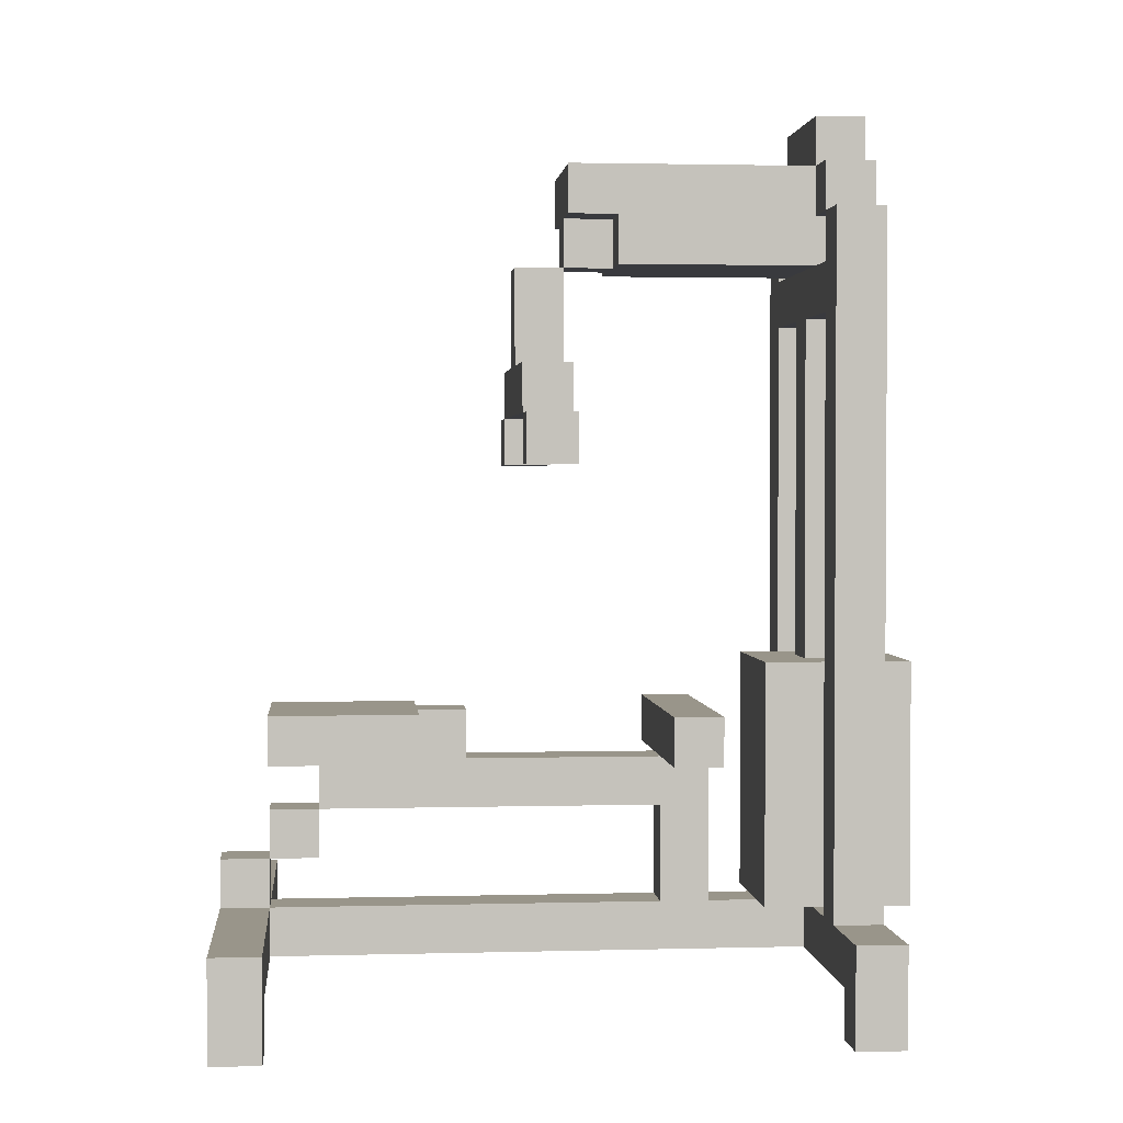
<metadata>
{"format":"obj","ext":"obj","renderer":"f3d","projection":"perspective","resolution":1024,"background":"white","views":[{"elev":2.0,"azim":84.6,"up":"+Y"}]}
</metadata>
<code>
o
v 1.5 2 -0.9
v 1.5 2 -1
v 1.5 2 -2.1
v 1.5 2 -2.2
v 1.5 2.1 -0.9
v 1.5 2.1 -1
v 1.5 2.1 -2.1
v 1.5 2.1 -2.2
v 1.5 2.2 -0.9
v 1.5 2.2 -1
v 1.5 2.2 -2.1
v 1.5 2.2 -2.2
v 1.7 2.2 -2.1
v 1.7 2.2 -2.2
v 1.7 3.1 -1.5
v 1.7 3.1 -1.6
v 1.7 3.2 -1.5
v 1.7 3.2 -1.6
v 1.7 3.6 -2.1
v 1.7 3.6 -2.2
v 1.8 2.5 -1.8
v 1.8 2.5 -1.9
v 1.8 2.6 -1.8
v 1.8 2.6 -1.9
v 1.8 3.2 -1.5
v 1.8 3.2 -1.6
v 1.8 3.3 -1.5
v 1.8 3.3 -1.6
v 1.8 3.6 -2.1
v 1.8 3.6 -2.2
v 1.8 3.7 -2.1
v 1.8 3.7 -2.2
v 1.9 2.2 -2
v 1.9 2.2 -2.1
v 1.9 2.2 -2.2
v 1.9 2.2 -2.3
v 1.9 2.5 -1
v 1.9 2.5 -1.3
v 1.9 2.6 -1
v 1.9 2.6 -1.3
v 1.9 2.7 -2
v 1.9 2.7 -2.3
v 1.9 3.5 -1.7
v 1.9 3.5 -2.1
v 1.9 3.5 -2.2
v 1.9 3.6 -1.6
v 1.9 3.6 -1.7
v 1.9 3.6 -2.1
v 1.9 3.6 -2.2
v 1.9 3.7 -1.6
v 1.9 3.7 -2.1
v 1.9 3.7 -2.2
v 1.9 3.8 -2.1
v 1.9 3.8 -2.2
v 2 2.1 -1
v 2 2.1 -2.1
v 2 2.2 -0.9
v 2 2.2 -1
v 2 2.2 -1.8
v 2 2.2 -1.9
v 2 2.2 -2
v 2 2.2 -2.1
v 2 2.3 -0.9
v 2 2.3 -1
v 2 2.3 -1.1
v 2 2.4 -1
v 2 2.4 -1.1
v 2 2.4 -1.8
v 2 2.5 -1.1
v 2 2.5 -1.3
v 2 2.5 -1.4
v 2 2.5 -1.8
v 2 2.5 -1.9
v 2 2.6 -1.3
v 2 2.6 -1.4
v 2 2.7 -2.1
v 2 2.7 -2.2
v 2 3.3 -1.5
v 2 3.3 -1.6
v 2 3.4 -2.1
v 2 3.4 -2.2
v 2 3.5 -1.5
v 2 3.5 -1.6
v 2 3.5 -1.7
v 2 3.6 -1.6
v 2 3.6 -1.7
v 2.3 2.2 -2.1
v 2.3 2.2 -2.2
v 2.3 3.1 -1.5
v 2.3 3.1 -1.6
v 2.3 3.2 -1.5
v 2.3 3.2 -1.6
v 2.3 3.4 -2.1
v 2.3 3.4 -2.2
v 2.3 3.5 -2.1
v 2.3 3.5 -2.2
v 2.3 3.6 -2.1
v 2.3 3.6 -2.2
v 2.5 2 -0.9
v 2.5 2 -1
v 2.5 2 -2.1
v 2.5 2 -2.2
v 2.5 2.1 -0.9
v 2.5 2.1 -1
v 2.5 2.1 -2.1
v 2.5 2.1 -2.2
v 1.6 2 -0.9
v 1.6 2 -1
v 1.6 2 -2.1
v 1.6 2 -2.2
v 1.6 2.1 -0.9
v 1.6 2.1 -1
v 1.6 2.1 -2.1
v 1.6 2.1 -2.2
v 1.8 2.2 -2.1
v 1.8 2.2 -2.2
v 1.8 3.1 -1.5
v 1.8 3.1 -1.6
v 1.8 3.2 -1.5
v 1.8 3.2 -1.6
v 1.8 3.4 -2.1
v 1.8 3.4 -2.2
v 1.8 3.5 -2.1
v 1.8 3.5 -2.2
v 1.8 3.6 -2.1
v 1.8 3.6 -2.2
v 2.1 2.1 -1
v 2.1 2.1 -2.1
v 2.1 2.2 -0.9
v 2.1 2.2 -1
v 2.1 2.2 -1.8
v 2.1 2.2 -1.9
v 2.1 2.2 -2
v 2.1 2.2 -2.1
v 2.1 2.3 -0.9
v 2.1 2.3 -1
v 2.1 2.3 -1.1
v 2.1 2.4 -1
v 2.1 2.4 -1.1
v 2.1 2.4 -1.8
v 2.1 2.5 -1.1
v 2.1 2.5 -1.3
v 2.1 2.5 -1.4
v 2.1 2.5 -1.8
v 2.1 2.5 -1.9
v 2.1 2.6 -1.3
v 2.1 2.6 -1.4
v 2.1 2.7 -2.1
v 2.1 2.7 -2.2
v 2.1 3.3 -1.5
v 2.1 3.3 -1.6
v 2.1 3.4 -2.1
v 2.1 3.4 -2.2
v 2.1 3.5 -1.5
v 2.1 3.5 -1.6
v 2.1 3.5 -1.7
v 2.1 3.6 -1.6
v 2.1 3.6 -1.7
v 2.2 2.2 -2
v 2.2 2.2 -2.1
v 2.2 2.2 -2.2
v 2.2 2.2 -2.3
v 2.2 2.5 -1
v 2.2 2.5 -1.3
v 2.2 2.6 -1
v 2.2 2.6 -1.3
v 2.2 2.7 -2
v 2.2 2.7 -2.3
v 2.2 3.5 -1.7
v 2.2 3.5 -2.1
v 2.2 3.5 -2.2
v 2.2 3.6 -1.6
v 2.2 3.6 -1.7
v 2.2 3.6 -2.1
v 2.2 3.6 -2.2
v 2.2 3.7 -1.6
v 2.2 3.7 -2.1
v 2.2 3.7 -2.2
v 2.2 3.8 -2.1
v 2.2 3.8 -2.2
v 2.3 2.5 -1.8
v 2.3 2.5 -1.9
v 2.3 2.6 -1.8
v 2.3 2.6 -1.9
v 2.3 3.2 -1.5
v 2.3 3.2 -1.6
v 2.3 3.3 -1.5
v 2.3 3.3 -1.6
v 2.3 3.6 -2.1
v 2.3 3.6 -2.2
v 2.3 3.7 -2.1
v 2.3 3.7 -2.2
v 2.4 2.2 -2.1
v 2.4 2.2 -2.2
v 2.4 3.1 -1.5
v 2.4 3.1 -1.6
v 2.4 3.2 -1.5
v 2.4 3.2 -1.6
v 2.4 3.6 -2.1
v 2.4 3.6 -2.2
v 2.6 2 -0.9
v 2.6 2 -1
v 2.6 2 -2.1
v 2.6 2 -2.2
v 2.6 2.1 -0.9
v 2.6 2.1 -1
v 2.6 2.1 -2.1
v 2.6 2.1 -2.2
v 2.6 2.2 -0.9
v 2.6 2.2 -1
v 2.6 2.2 -2.1
v 2.6 2.2 -2.2
v 1.5 2 -0.9
v 1.5 2.1 -0.9
v 1.5 2.2 -0.9
v 1.6 2 -0.9
v 1.6 2.1 -0.9
v 2 2.2 -0.9
v 2 2.3 -0.9
v 2.1 2.2 -0.9
v 2.1 2.3 -0.9
v 2.5 2 -0.9
v 2.5 2.1 -0.9
v 2.6 2 -0.9
v 2.6 2.1 -0.9
v 2.6 2.2 -0.9
v 1.9 2.5 -1
v 1.9 2.6 -1
v 2 2.3 -1
v 2 2.4 -1
v 2.1 2.3 -1
v 2.1 2.4 -1
v 2.2 2.5 -1
v 2.2 2.6 -1
v 2 2.4 -1.1
v 2 2.5 -1.1
v 2.1 2.4 -1.1
v 2.1 2.5 -1.1
v 1.7 3.1 -1.5
v 1.7 3.2 -1.5
v 1.8 3.1 -1.5
v 1.8 3.2 -1.5
v 1.8 3.3 -1.5
v 2 3.3 -1.5
v 2 3.5 -1.5
v 2.1 3.3 -1.5
v 2.1 3.5 -1.5
v 2.3 3.1 -1.5
v 2.3 3.2 -1.5
v 2.3 3.3 -1.5
v 2.4 3.1 -1.5
v 2.4 3.2 -1.5
v 1.9 3.6 -1.6
v 1.9 3.7 -1.6
v 2 3.5 -1.6
v 2 3.6 -1.6
v 2.1 3.5 -1.6
v 2.1 3.6 -1.6
v 2.2 3.6 -1.6
v 2.2 3.7 -1.6
v 1.9 3.5 -1.7
v 1.9 3.6 -1.7
v 2 3.5 -1.7
v 2 3.6 -1.7
v 2.1 3.5 -1.7
v 2.1 3.6 -1.7
v 2.2 3.5 -1.7
v 2.2 3.6 -1.7
v 1.8 2.5 -1.8
v 1.8 2.6 -1.8
v 2 2.2 -1.8
v 2 2.4 -1.8
v 2 2.5 -1.8
v 2 2.6 -1.8
v 2.1 2.2 -1.8
v 2.1 2.4 -1.8
v 2.1 2.5 -1.8
v 2.1 2.6 -1.8
v 2.3 2.5 -1.8
v 2.3 2.6 -1.8
v 1.9 2.2 -2
v 1.9 2.7 -2
v 2 2.2 -2
v 2.1 2.2 -2
v 2.2 2.2 -2
v 2.2 2.7 -2
v 1.5 2 -2.1
v 1.5 2.1 -2.1
v 1.5 2.2 -2.1
v 1.6 2 -2.1
v 1.6 2.1 -2.1
v 1.7 2.2 -2.1
v 1.7 3.6 -2.1
v 1.8 2.2 -2.1
v 1.8 3.4 -2.1
v 1.8 3.5 -2.1
v 1.8 3.6 -2.1
v 1.8 3.7 -2.1
v 1.9 2.2 -2.1
v 1.9 3.5 -2.1
v 1.9 3.6 -2.1
v 1.9 3.7 -2.1
v 1.9 3.8 -2.1
v 2 2.1 -2.1
v 2 2.2 -2.1
v 2 2.7 -2.1
v 2 3.4 -2.1
v 2.1 2.1 -2.1
v 2.1 2.2 -2.1
v 2.1 2.7 -2.1
v 2.1 3.4 -2.1
v 2.2 2.2 -2.1
v 2.2 3.5 -2.1
v 2.2 3.6 -2.1
v 2.2 3.7 -2.1
v 2.2 3.8 -2.1
v 2.3 2.2 -2.1
v 2.3 3.4 -2.1
v 2.3 3.5 -2.1
v 2.3 3.6 -2.1
v 2.3 3.7 -2.1
v 2.4 2.2 -2.1
v 2.4 3.6 -2.1
v 2.5 2 -2.1
v 2.5 2.1 -2.1
v 2.6 2 -2.1
v 2.6 2.1 -2.1
v 2.6 2.2 -2.1
v 1.5 2 -1
v 1.5 2.1 -1
v 1.5 2.2 -1
v 1.6 2 -1
v 1.6 2.1 -1
v 2 2.1 -1
v 2 2.2 -1
v 2 2.3 -1
v 2.1 2.1 -1
v 2.1 2.2 -1
v 2.1 2.3 -1
v 2.5 2 -1
v 2.5 2.1 -1
v 2.6 2 -1
v 2.6 2.1 -1
v 2.6 2.2 -1
v 2 2.3 -1.1
v 2 2.4 -1.1
v 2.1 2.3 -1.1
v 2.1 2.4 -1.1
v 1.9 2.5 -1.3
v 1.9 2.6 -1.3
v 2 2.5 -1.3
v 2 2.6 -1.3
v 2.1 2.5 -1.3
v 2.1 2.6 -1.3
v 2.2 2.5 -1.3
v 2.2 2.6 -1.3
v 2 2.5 -1.4
v 2 2.6 -1.4
v 2.1 2.5 -1.4
v 2.1 2.6 -1.4
v 1.7 3.1 -1.6
v 1.7 3.2 -1.6
v 1.8 3.1 -1.6
v 1.8 3.2 -1.6
v 1.8 3.3 -1.6
v 2 3.3 -1.6
v 2 3.5 -1.6
v 2.1 3.3 -1.6
v 2.1 3.5 -1.6
v 2.3 3.1 -1.6
v 2.3 3.2 -1.6
v 2.3 3.3 -1.6
v 2.4 3.1 -1.6
v 2.4 3.2 -1.6
v 1.8 2.5 -1.9
v 1.8 2.6 -1.9
v 2 2.2 -1.9
v 2 2.5 -1.9
v 2 2.6 -1.9
v 2.1 2.2 -1.9
v 2.1 2.5 -1.9
v 2.1 2.6 -1.9
v 2.3 2.5 -1.9
v 2.3 2.6 -1.9
v 1.5 2 -2.2
v 1.5 2.1 -2.2
v 1.5 2.2 -2.2
v 1.6 2 -2.2
v 1.6 2.1 -2.2
v 1.7 2.2 -2.2
v 1.7 3.6 -2.2
v 1.8 2.2 -2.2
v 1.8 3.4 -2.2
v 1.8 3.5 -2.2
v 1.8 3.6 -2.2
v 1.8 3.7 -2.2
v 1.9 2.2 -2.2
v 1.9 3.5 -2.2
v 1.9 3.6 -2.2
v 1.9 3.7 -2.2
v 1.9 3.8 -2.2
v 2 2.7 -2.2
v 2 3.4 -2.2
v 2.1 2.7 -2.2
v 2.1 3.4 -2.2
v 2.2 2.2 -2.2
v 2.2 3.5 -2.2
v 2.2 3.6 -2.2
v 2.2 3.7 -2.2
v 2.2 3.8 -2.2
v 2.3 2.2 -2.2
v 2.3 3.4 -2.2
v 2.3 3.5 -2.2
v 2.3 3.6 -2.2
v 2.3 3.7 -2.2
v 2.4 2.2 -2.2
v 2.4 3.6 -2.2
v 2.5 2 -2.2
v 2.5 2.1 -2.2
v 2.6 2 -2.2
v 2.6 2.1 -2.2
v 2.6 2.2 -2.2
v 1.9 2.2 -2.3
v 1.9 2.7 -2.3
v 2.2 2.2 -2.3
v 2.2 2.7 -2.3
v 1.5 2 -0.9
v 1.6 2 -0.9
v 2.5 2 -0.9
v 2.6 2 -0.9
v 1.5 2 -1
v 1.6 2 -1
v 2.5 2 -1
v 2.6 2 -1
v 1.5 2 -2.1
v 1.6 2 -2.1
v 2.5 2 -2.1
v 2.6 2 -2.1
v 1.5 2 -2.2
v 1.6 2 -2.2
v 2.5 2 -2.2
v 2.6 2 -2.2
v 1.6 2.1 -0.9
v 2.5 2.1 -0.9
v 1.6 2.1 -1
v 2 2.1 -1
v 2.1 2.1 -1
v 2.5 2.1 -1
v 1.6 2.1 -2.1
v 2 2.1 -2.1
v 2.1 2.1 -2.1
v 2.5 2.1 -2.1
v 1.6 2.1 -2.2
v 2.5 2.1 -2.2
v 1.9 2.2 -2
v 2 2.2 -2
v 2.1 2.2 -2
v 2.2 2.2 -2
v 1.9 2.2 -2.1
v 2 2.2 -2.1
v 2.1 2.2 -2.1
v 2.2 2.2 -2.1
v 1.9 2.2 -2.2
v 2.2 2.2 -2.2
v 1.9 2.2 -2.3
v 2.2 2.2 -2.3
v 2 2.3 -1
v 2.1 2.3 -1
v 2 2.3 -1.1
v 2.1 2.3 -1.1
v 2 2.4 -1.1
v 2.1 2.4 -1.1
v 2 2.4 -1.8
v 2.1 2.4 -1.8
v 1.9 2.5 -1
v 2.2 2.5 -1
v 2 2.5 -1.1
v 2.1 2.5 -1.1
v 1.9 2.5 -1.3
v 2 2.5 -1.3
v 2.1 2.5 -1.3
v 2.2 2.5 -1.3
v 1.8 2.5 -1.8
v 2 2.5 -1.8
v 2.1 2.5 -1.8
v 2.3 2.5 -1.8
v 1.8 2.5 -1.9
v 2 2.5 -1.9
v 2.1 2.5 -1.9
v 2.3 2.5 -1.9
v 1.7 3.1 -1.5
v 1.8 3.1 -1.5
v 2.3 3.1 -1.5
v 2.4 3.1 -1.5
v 1.7 3.1 -1.6
v 1.8 3.1 -1.6
v 2.3 3.1 -1.6
v 2.4 3.1 -1.6
v 1.8 3.2 -1.5
v 2.3 3.2 -1.5
v 1.8 3.2 -1.6
v 2.3 3.2 -1.6
v 1.8 3.4 -2.1
v 2 3.4 -2.1
v 2.1 3.4 -2.1
v 2.3 3.4 -2.1
v 1.8 3.4 -2.2
v 2 3.4 -2.2
v 2.1 3.4 -2.2
v 2.3 3.4 -2.2
v 2 3.5 -1.6
v 2.1 3.5 -1.6
v 1.9 3.5 -1.7
v 2 3.5 -1.7
v 2.1 3.5 -1.7
v 2.2 3.5 -1.7
v 1.9 3.5 -2.1
v 2.2 3.5 -2.1
v 1.9 3.6 -1.6
v 2 3.6 -1.6
v 2.1 3.6 -1.6
v 2.2 3.6 -1.6
v 1.9 3.6 -1.7
v 2 3.6 -1.7
v 2.1 3.6 -1.7
v 2.2 3.6 -1.7
v 1.8 3.6 -2.1
v 1.9 3.6 -2.1
v 2.2 3.6 -2.1
v 2.3 3.6 -2.1
v 1.8 3.6 -2.2
v 1.9 3.6 -2.2
v 2.2 3.6 -2.2
v 2.3 3.6 -2.2
v 1.5 2.2 -0.9
v 2 2.2 -0.9
v 2.1 2.2 -0.9
v 2.6 2.2 -0.9
v 1.5 2.2 -1
v 2 2.2 -1
v 2.1 2.2 -1
v 2.6 2.2 -1
v 2 2.2 -1.8
v 2.1 2.2 -1.8
v 2 2.2 -1.9
v 2.1 2.2 -1.9
v 2 2.2 -2
v 2.1 2.2 -2
v 1.5 2.2 -2.1
v 1.7 2.2 -2.1
v 1.8 2.2 -2.1
v 1.9 2.2 -2.1
v 2.2 2.2 -2.1
v 2.3 2.2 -2.1
v 2.4 2.2 -2.1
v 2.6 2.2 -2.1
v 1.5 2.2 -2.2
v 1.7 2.2 -2.2
v 1.8 2.2 -2.2
v 1.9 2.2 -2.2
v 2.2 2.2 -2.2
v 2.3 2.2 -2.2
v 2.4 2.2 -2.2
v 2.6 2.2 -2.2
v 2 2.3 -0.9
v 2.1 2.3 -0.9
v 2 2.3 -1
v 2.1 2.3 -1
v 2 2.4 -1
v 2.1 2.4 -1
v 2 2.4 -1.1
v 2.1 2.4 -1.1
v 2 2.5 -1.4
v 2.1 2.5 -1.4
v 2 2.5 -1.8
v 2.1 2.5 -1.8
v 1.9 2.6 -1
v 2.2 2.6 -1
v 1.9 2.6 -1.3
v 2 2.6 -1.3
v 2.1 2.6 -1.3
v 2.2 2.6 -1.3
v 2 2.6 -1.4
v 2.1 2.6 -1.4
v 1.8 2.6 -1.8
v 2 2.6 -1.8
v 2.1 2.6 -1.8
v 2.3 2.6 -1.8
v 1.8 2.6 -1.9
v 2 2.6 -1.9
v 2.1 2.6 -1.9
v 2.3 2.6 -1.9
v 1.9 2.7 -2
v 2.2 2.7 -2
v 2 2.7 -2.1
v 2.1 2.7 -2.1
v 2 2.7 -2.2
v 2.1 2.7 -2.2
v 1.9 2.7 -2.3
v 2.2 2.7 -2.3
v 1.7 3.2 -1.5
v 1.8 3.2 -1.5
v 2.3 3.2 -1.5
v 2.4 3.2 -1.5
v 1.7 3.2 -1.6
v 1.8 3.2 -1.6
v 2.3 3.2 -1.6
v 2.4 3.2 -1.6
v 1.8 3.3 -1.5
v 2 3.3 -1.5
v 2.1 3.3 -1.5
v 2.3 3.3 -1.5
v 1.8 3.3 -1.6
v 2 3.3 -1.6
v 2.1 3.3 -1.6
v 2.3 3.3 -1.6
v 2 3.5 -1.5
v 2.1 3.5 -1.5
v 2 3.5 -1.6
v 2.1 3.5 -1.6
v 1.8 3.5 -2.1
v 1.9 3.5 -2.1
v 2.2 3.5 -2.1
v 2.3 3.5 -2.1
v 1.8 3.5 -2.2
v 1.9 3.5 -2.2
v 2.2 3.5 -2.2
v 2.3 3.5 -2.2
v 1.7 3.6 -2.1
v 1.8 3.6 -2.1
v 2.3 3.6 -2.1
v 2.4 3.6 -2.1
v 1.7 3.6 -2.2
v 1.8 3.6 -2.2
v 2.3 3.6 -2.2
v 2.4 3.6 -2.2
v 1.9 3.7 -1.6
v 2.2 3.7 -1.6
v 1.8 3.7 -2.1
v 1.9 3.7 -2.1
v 2.2 3.7 -2.1
v 2.3 3.7 -2.1
v 1.8 3.7 -2.2
v 1.9 3.7 -2.2
v 2.2 3.7 -2.2
v 2.3 3.7 -2.2
v 1.9 3.8 -2.1
v 2.2 3.8 -2.1
v 1.9 3.8 -2.2
v 2.2 3.8 -2.2
f 5 2 1
f 6 2 5
f 7 4 3
f 8 4 7
f 9 6 5
f 10 6 9
f 11 8 7
f 12 8 11
f 17 16 15
f 18 16 17
f 19 14 13
f 20 14 19
f 23 22 21
f 24 22 23
f 27 26 25
f 28 26 27
f 31 30 29
f 32 30 31
f 39 38 37
f 40 38 39
f 41 34 33
f 41 35 34
f 41 36 35
f 42 36 41
f 47 44 43
f 47 45 44
f 48 45 47
f 49 45 48
f 50 47 46
f 50 48 47
f 51 48 50
f 53 52 51
f 54 52 53
f 58 56 55
f 59 56 58
f 60 56 59
f 61 56 60
f 62 56 61
f 63 58 57
f 64 58 63
f 66 65 64
f 67 65 66
f 68 60 59
f 69 68 67
f 70 68 69
f 71 68 70
f 72 60 68
f 72 68 71
f 73 60 72
f 74 71 70
f 75 71 74
f 80 77 76
f 81 77 80
f 82 79 78
f 83 79 82
f 85 84 83
f 86 84 85
f 91 90 89
f 92 90 91
f 93 88 87
f 94 88 93
f 97 96 95
f 98 96 97
f 103 100 99
f 104 100 103
f 105 102 101
f 106 102 105
f 107 108 111
f 111 108 112
f 109 110 113
f 113 110 114
f 117 118 119
f 119 118 120
f 115 116 121
f 121 116 122
f 123 124 125
f 125 124 126
f 127 128 130
f 130 128 131
f 131 128 132
f 132 128 133
f 133 128 134
f 129 130 135
f 135 130 136
f 136 137 138
f 138 137 139
f 131 132 140
f 139 140 141
f 141 140 142
f 142 140 143
f 140 132 144
f 143 140 144
f 144 132 145
f 142 143 146
f 146 143 147
f 148 149 152
f 152 149 153
f 150 151 154
f 154 151 155
f 155 156 157
f 157 156 158
f 163 164 165
f 165 164 166
f 159 160 167
f 160 161 167
f 161 162 167
f 167 162 168
f 169 170 173
f 170 171 173
f 173 171 174
f 174 171 175
f 172 173 176
f 173 174 176
f 176 174 177
f 177 178 179
f 179 178 180
f 181 182 183
f 183 182 184
f 185 186 187
f 187 186 188
f 189 190 191
f 191 190 192
f 195 196 197
f 197 196 198
f 193 194 199
f 199 194 200
f 201 202 205
f 205 202 206
f 203 204 207
f 207 204 208
f 205 206 209
f 209 206 210
f 207 208 211
f 211 208 212
f 216 214 213
f 217 215 214
f 217 214 216
f 218 215 217
f 220 218 217
f 220 219 218
f 221 219 220
f 223 220 217
f 224 223 222
f 225 220 223
f 225 223 224
f 226 220 225
f 231 230 229
f 232 230 231
f 233 228 227
f 234 228 233
f 237 236 235
f 238 236 237
f 241 240 239
f 242 240 241
f 244 243 242
f 246 244 242
f 246 245 244
f 247 245 246
f 249 246 242
f 250 246 249
f 251 249 248
f 252 249 251
f 256 254 253
f 257 256 255
f 258 254 256
f 258 256 257
f 259 254 258
f 260 254 259
f 263 262 261
f 264 262 263
f 267 266 265
f 268 266 267
f 273 270 269
f 274 270 273
f 275 272 271
f 276 272 275
f 277 274 273
f 278 274 277
f 279 278 277
f 280 278 279
f 283 282 281
f 284 282 283
f 285 282 284
f 286 282 285
f 290 288 287
f 291 289 288
f 291 288 290
f 292 289 291
f 294 292 291
f 294 293 292
f 295 293 294
f 296 293 295
f 297 293 296
f 299 294 291
f 300 296 295
f 301 298 297
f 302 298 301
f 304 299 291
f 305 299 304
f 307 300 295
f 310 307 306
f 311 300 307
f 311 307 310
f 312 309 308
f 313 300 311
f 315 303 302
f 316 303 315
f 317 312 308
f 318 313 311
f 319 313 318
f 320 315 314
f 321 315 320
f 322 317 308
f 322 319 318
f 322 320 319
f 322 318 317
f 323 320 322
f 325 322 308
f 326 325 324
f 327 322 325
f 327 325 326
f 328 322 327
f 329 330 332
f 330 331 333
f 332 330 333
f 333 331 334
f 334 331 335
f 335 336 338
f 338 336 339
f 337 338 341
f 340 341 342
f 341 338 343
f 342 341 343
f 343 338 344
f 345 346 347
f 347 346 348
f 349 350 351
f 351 350 352
f 353 354 355
f 355 354 356
f 357 358 359
f 359 358 360
f 361 362 363
f 363 362 364
f 364 365 366
f 364 366 368
f 366 367 368
f 368 367 369
f 364 368 371
f 371 368 372
f 370 371 373
f 373 371 374
f 375 376 378
f 378 376 379
f 377 378 380
f 378 379 380
f 380 379 381
f 381 379 382
f 381 382 383
f 383 382 384
f 385 386 388
f 386 387 389
f 388 386 389
f 389 387 390
f 389 390 392
f 390 391 392
f 392 391 393
f 393 391 394
f 394 391 395
f 389 392 397
f 393 394 398
f 395 396 399
f 399 396 400
f 393 398 403
f 400 401 403
f 399 400 403
f 398 399 403
f 402 403 404
f 403 401 405
f 404 403 405
f 389 397 406
f 405 401 407
f 407 401 408
f 408 401 409
f 409 401 410
f 389 406 411
f 405 407 412
f 412 407 413
f 408 409 414
f 414 409 415
f 389 411 416
f 412 413 416
f 413 414 416
f 411 412 416
f 416 414 417
f 389 416 419
f 418 419 420
f 419 416 421
f 420 419 421
f 421 416 422
f 423 424 425
f 425 424 426
f 431 428 427
f 432 428 431
f 433 430 429
f 434 430 433
f 439 436 435
f 440 436 439
f 441 438 437
f 442 438 441
f 445 444 443
f 446 444 445
f 447 444 446
f 448 444 447
f 450 447 446
f 451 447 450
f 453 450 449
f 453 452 451
f 453 451 450
f 454 452 453
f 459 456 455
f 460 456 459
f 461 458 457
f 462 458 461
f 465 464 463
f 466 464 465
f 469 468 467
f 470 468 469
f 473 472 471
f 474 472 473
f 477 476 475
f 478 476 477
f 479 477 475
f 480 477 479
f 481 476 478
f 482 476 481
f 487 484 483
f 488 484 487
f 489 486 485
f 490 486 489
f 495 492 491
f 496 492 495
f 497 494 493
f 498 494 497
f 501 500 499
f 502 500 501
f 507 504 503
f 508 504 507
f 509 506 505
f 510 506 509
f 514 512 511
f 515 512 514
f 517 514 513
f 517 516 515
f 517 515 514
f 518 516 517
f 523 520 519
f 524 520 523
f 525 522 521
f 526 522 525
f 531 528 527
f 532 528 531
f 533 530 529
f 534 530 533
f 535 536 539
f 539 536 540
f 537 538 541
f 541 538 542
f 540 541 543
f 543 541 544
f 545 546 547
f 547 546 548
f 549 550 557
f 557 550 558
f 551 552 559
f 559 552 560
f 553 554 561
f 561 554 562
f 555 556 563
f 563 556 564
f 565 566 567
f 567 566 568
f 569 570 571
f 571 570 572
f 573 574 575
f 575 574 576
f 577 578 579
f 579 578 580
f 580 578 581
f 581 578 582
f 580 581 583
f 583 581 584
f 585 586 589
f 586 587 590
f 589 586 590
f 587 588 591
f 590 587 591
f 591 588 592
f 593 594 595
f 595 594 596
f 593 595 597
f 596 594 598
f 593 597 599
f 597 598 599
f 598 594 600
f 599 598 600
f 601 602 605
f 605 602 606
f 603 604 607
f 607 604 608
f 609 610 613
f 613 610 614
f 611 612 615
f 615 612 616
f 617 618 619
f 619 618 620
f 621 622 625
f 625 622 626
f 623 624 627
f 627 624 628
f 629 630 633
f 633 630 634
f 631 632 635
f 635 632 636
f 637 638 640
f 640 638 641
f 639 640 643
f 643 640 644
f 641 642 645
f 645 642 646
f 647 648 649
f 649 648 650

</code>
